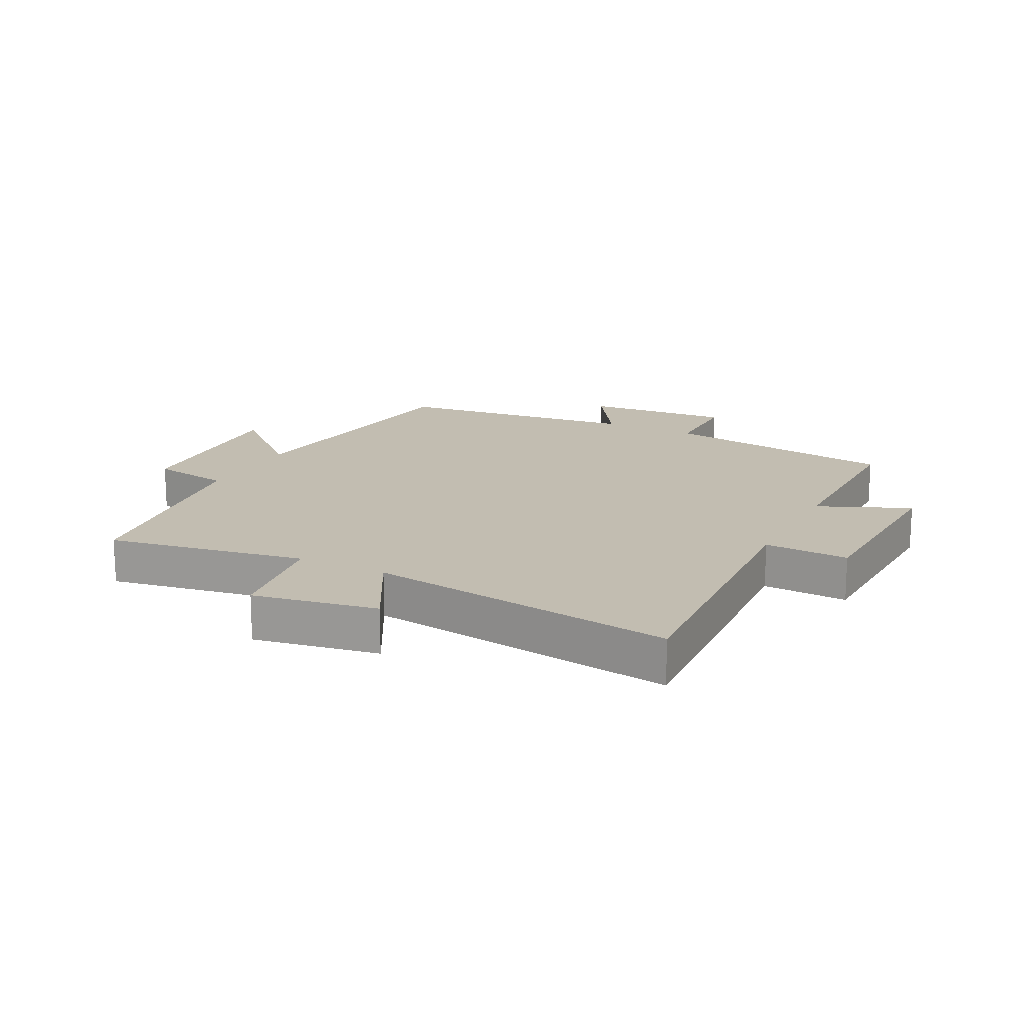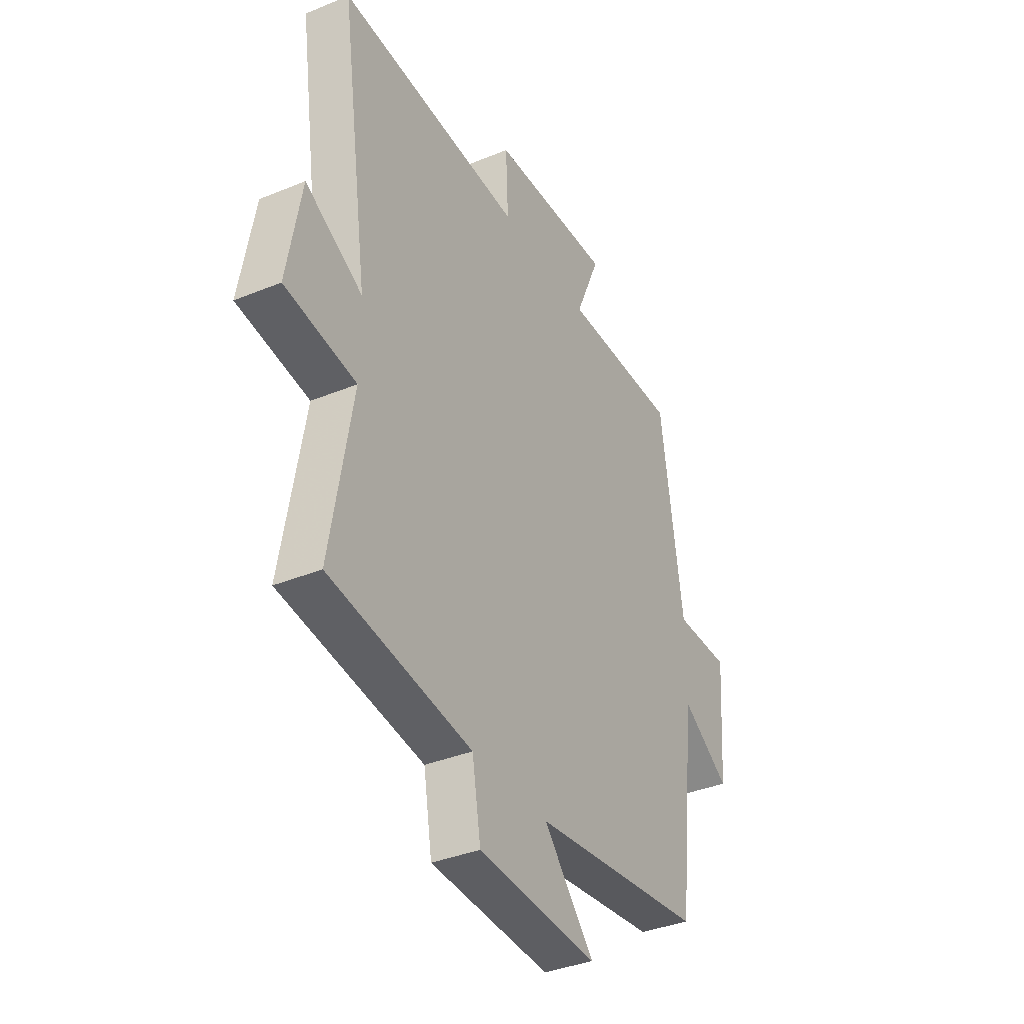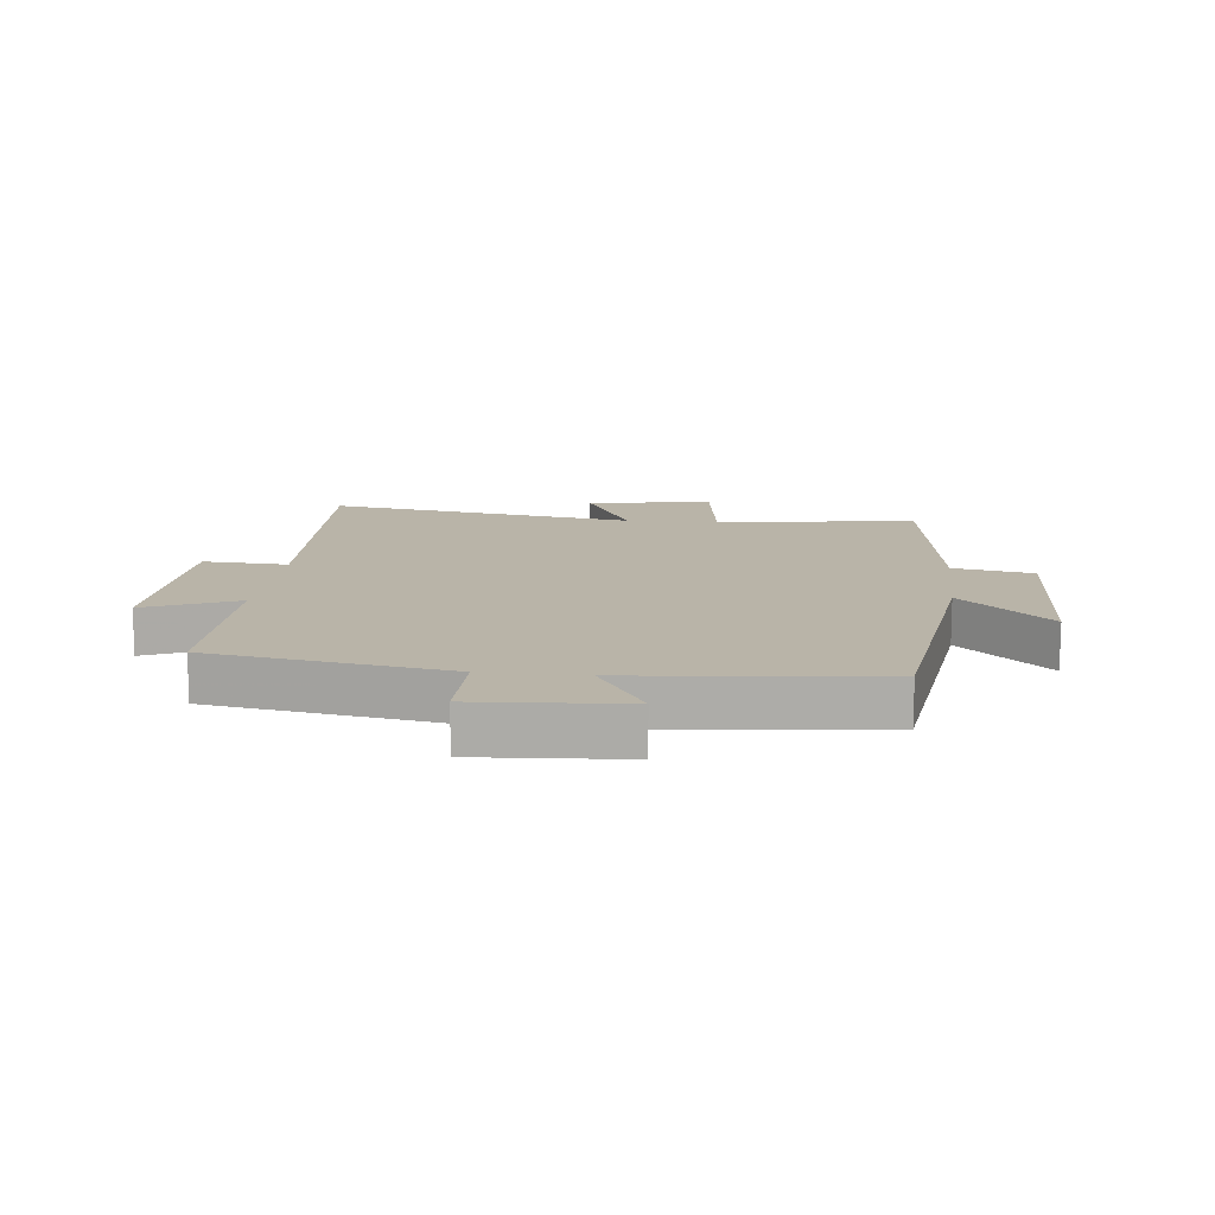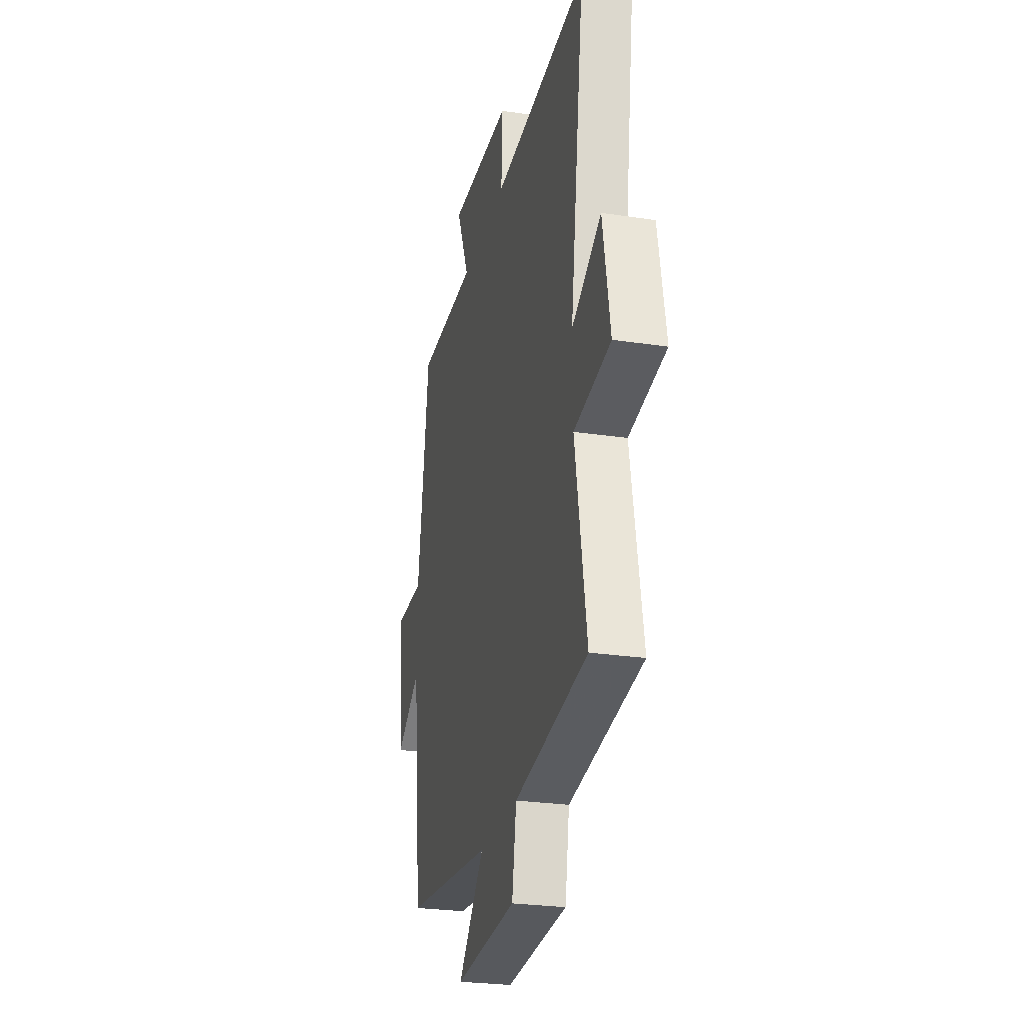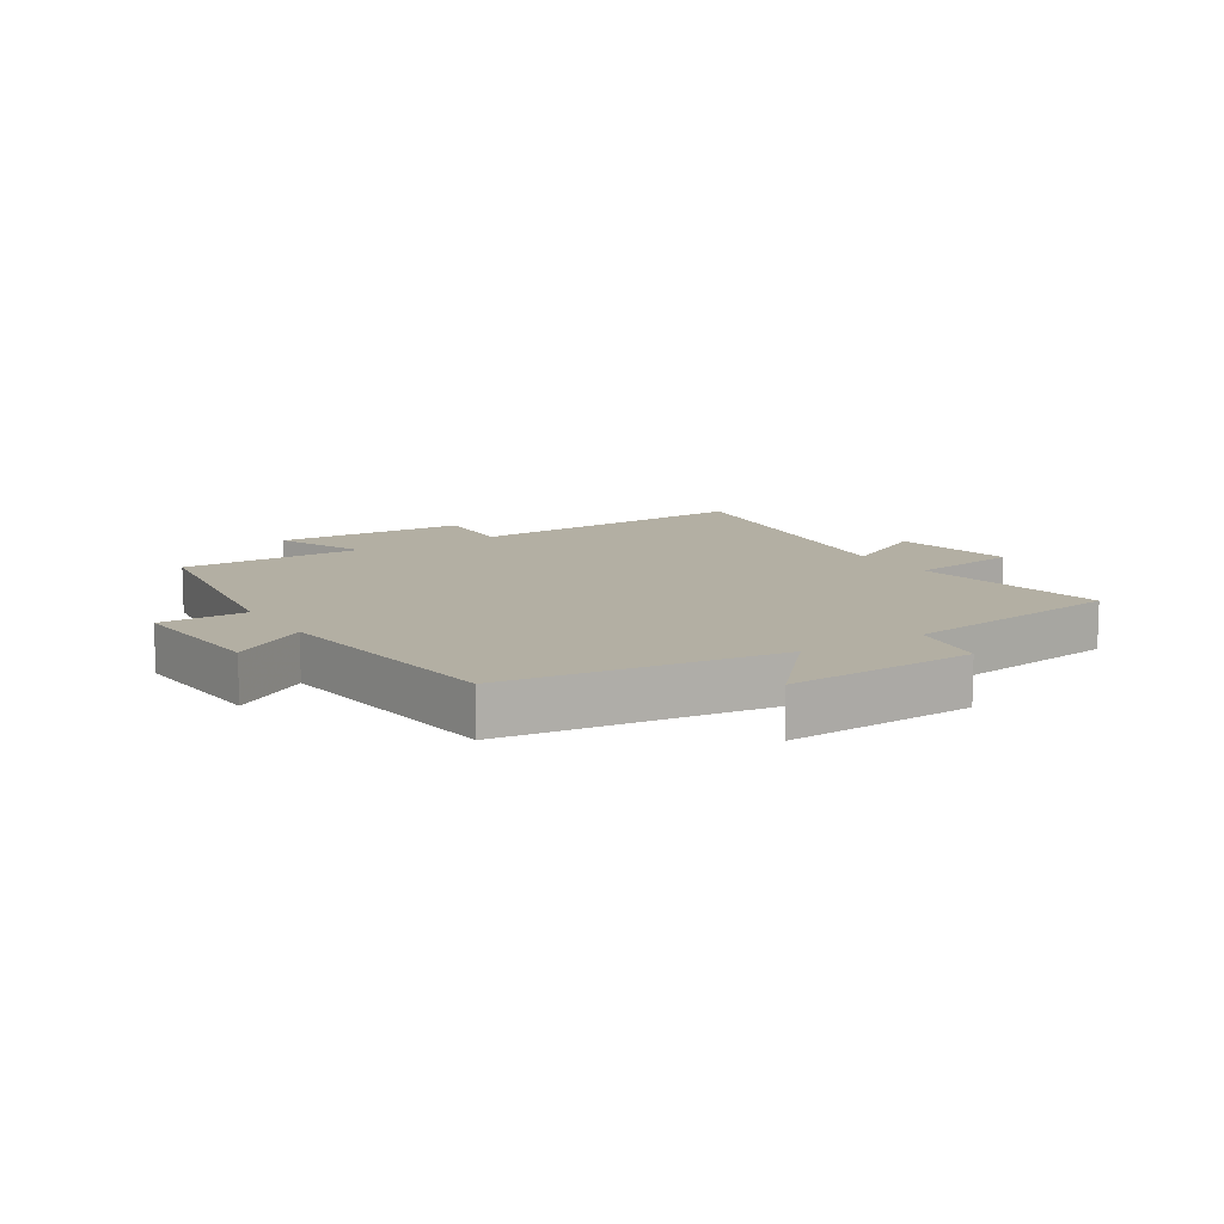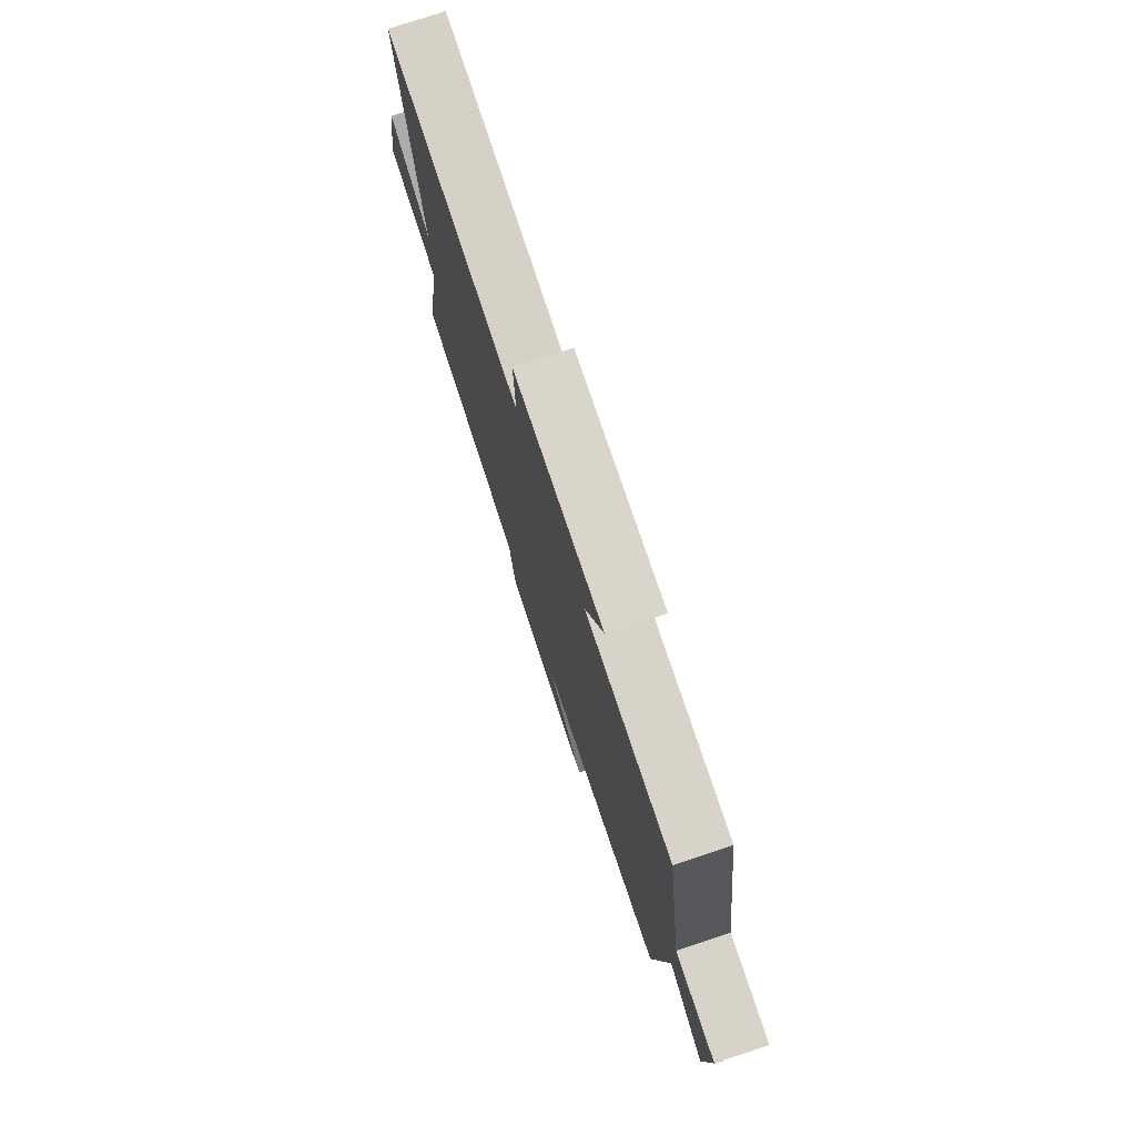
<metadata>
{"format":"obj","ext":"obj","renderer":"f3d","projection":"perspective","resolution":1024,"background":"white","views":[{"elev":16.8,"azim":-62.9,"up":"+Y"},{"elev":-36.7,"azim":-61.9,"up":"+Z"},{"elev":13.3,"azim":96.7,"up":"+Y"},{"elev":-26.6,"azim":-103.3,"up":"+Z"},{"elev":11.1,"azim":147.9,"up":"+Y"},{"elev":76.5,"azim":71.6,"up":"+Z"}]}
</metadata>
<code>
v 0.443 0.07 0.501
v 0.5 0.07 0.116
v 0.642 0.07 0.116
v 0.624 0.07 -0.124
v 0.5 0.07 -0.044
v 0.454 0.07 -0.444
v 0.009 0.07 -0.5
v 0.139 0.07 -0.646
v -0.169 0.07 -0.63
v -0.191 0.07 -0.5
v -0.556 0.07 -0.447
v -0.5 0.07 -0.125
v -0.682 0.07 -0.097
v -0.646 0.07 0.105
v -0.5 0.07 0.025
v -0.572 0.07 0.528
v -0.099 0.07 0.5
v -0.105 0.07 0.637
v 0.207 0.07 0.649
v 0.143 0.07 0.5
v 0.443 0 0.501
v 0.5 0 0.116
v 0.642 0 0.116
v 0.624 0 -0.124
v 0.5 0 -0.044
v 0.454 0 -0.444
v 0.009 0 -0.5
v 0.139 0 -0.646
v -0.169 0 -0.63
v -0.191 0 -0.5
v -0.556 0 -0.447
v -0.5 0 -0.125
v -0.682 0 -0.097
v -0.646 0 0.105
v -0.5 0 0.025
v -0.572 0 0.528
v -0.099 0 0.5
v -0.105 0 0.637
v 0.207 0 0.649
v 0.143 0 0.5
f 17 18 19 20
f 15 16 17
f 15 17 20
f 12 13 14 15
f 20 1 2
f 15 20 2
f 12 15 2
f 12 2 3
f 11 12 3
f 10 11 3
f 7 8 9 10
f 5 6 7 10
f 3 4 5
f 3 5 10
f 40 39 38 37
f 37 36 35
f 40 37 35
f 35 34 33 32
f 22 21 40
f 22 40 35
f 22 35 32
f 23 22 32
f 23 32 31
f 23 31 30
f 30 29 28 27
f 30 27 26 25
f 25 24 23
f 30 25 23
f 1 21 22 2
f 2 22 23 3
f 3 23 24 4
f 4 24 25 5
f 5 25 26 6
f 6 26 27 7
f 7 27 28 8
f 8 28 29 9
f 9 29 30 10
f 10 30 31 11
f 11 31 32 12
f 12 32 33 13
f 13 33 34 14
f 14 34 35 15
f 15 35 36 16
f 16 36 37 17
f 17 37 38 18
f 18 38 39 19
f 19 39 40 20
f 20 40 21 1

</code>
